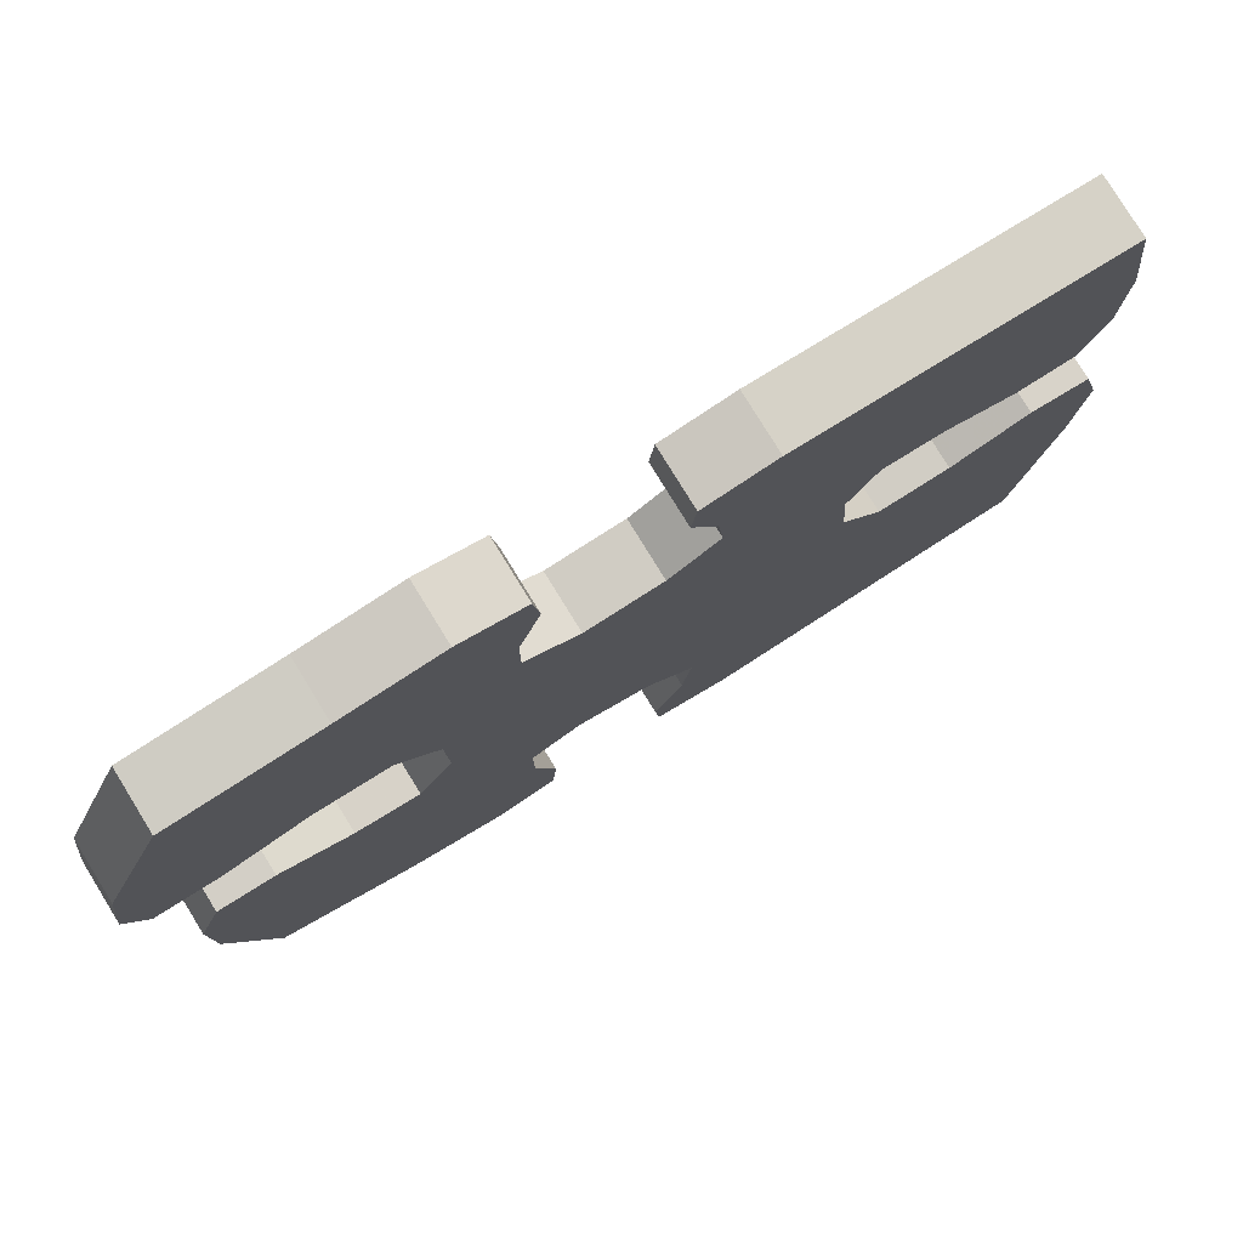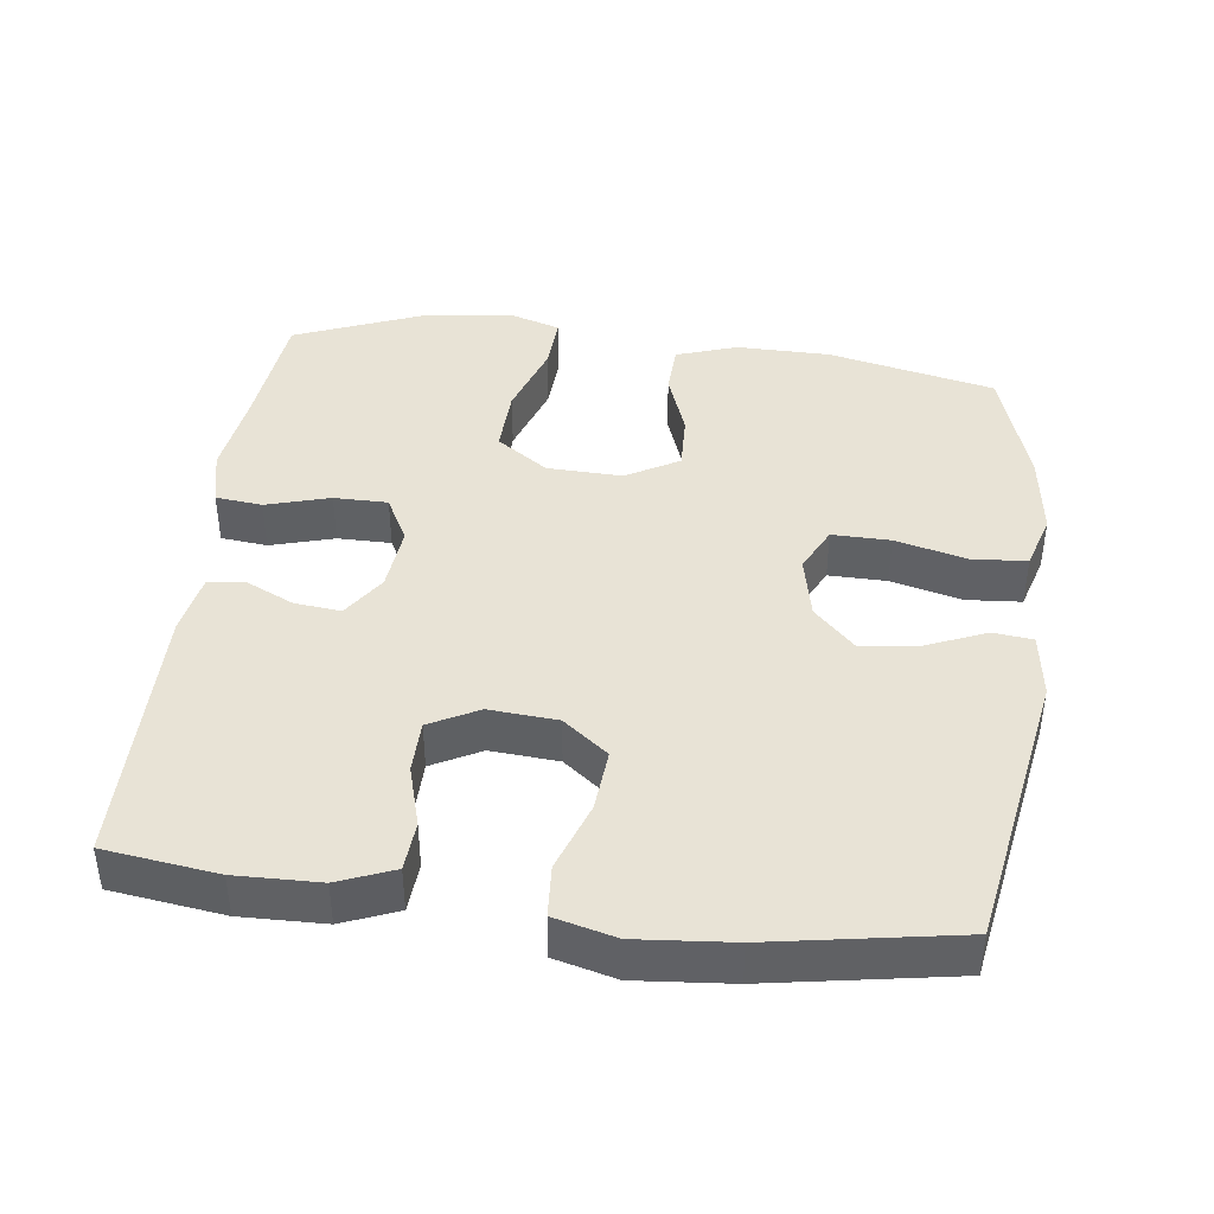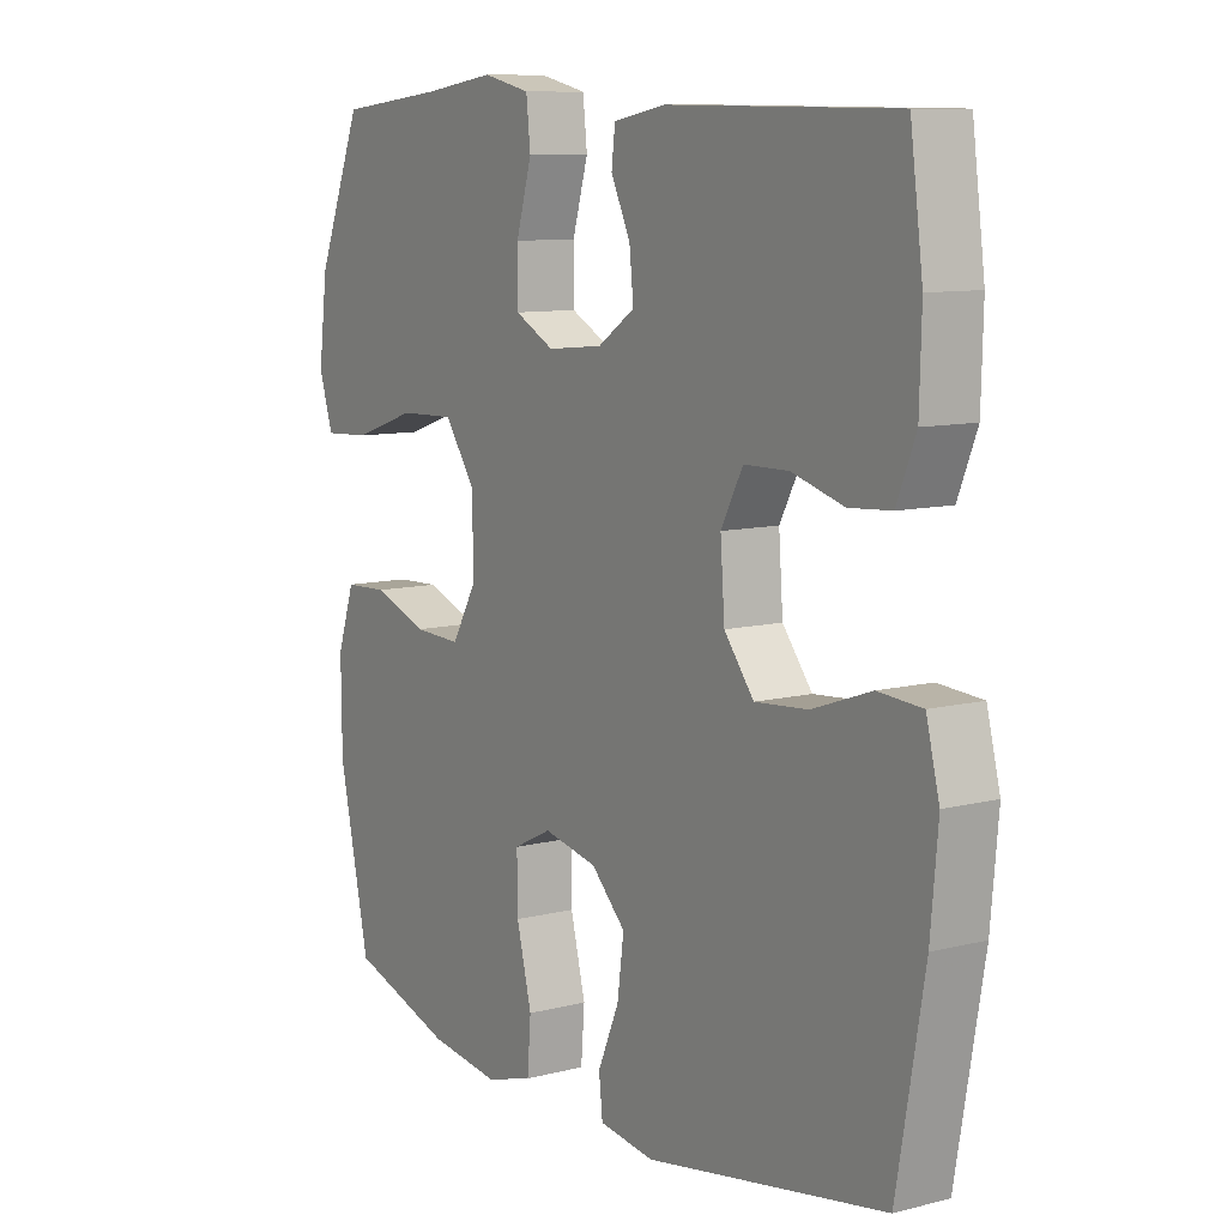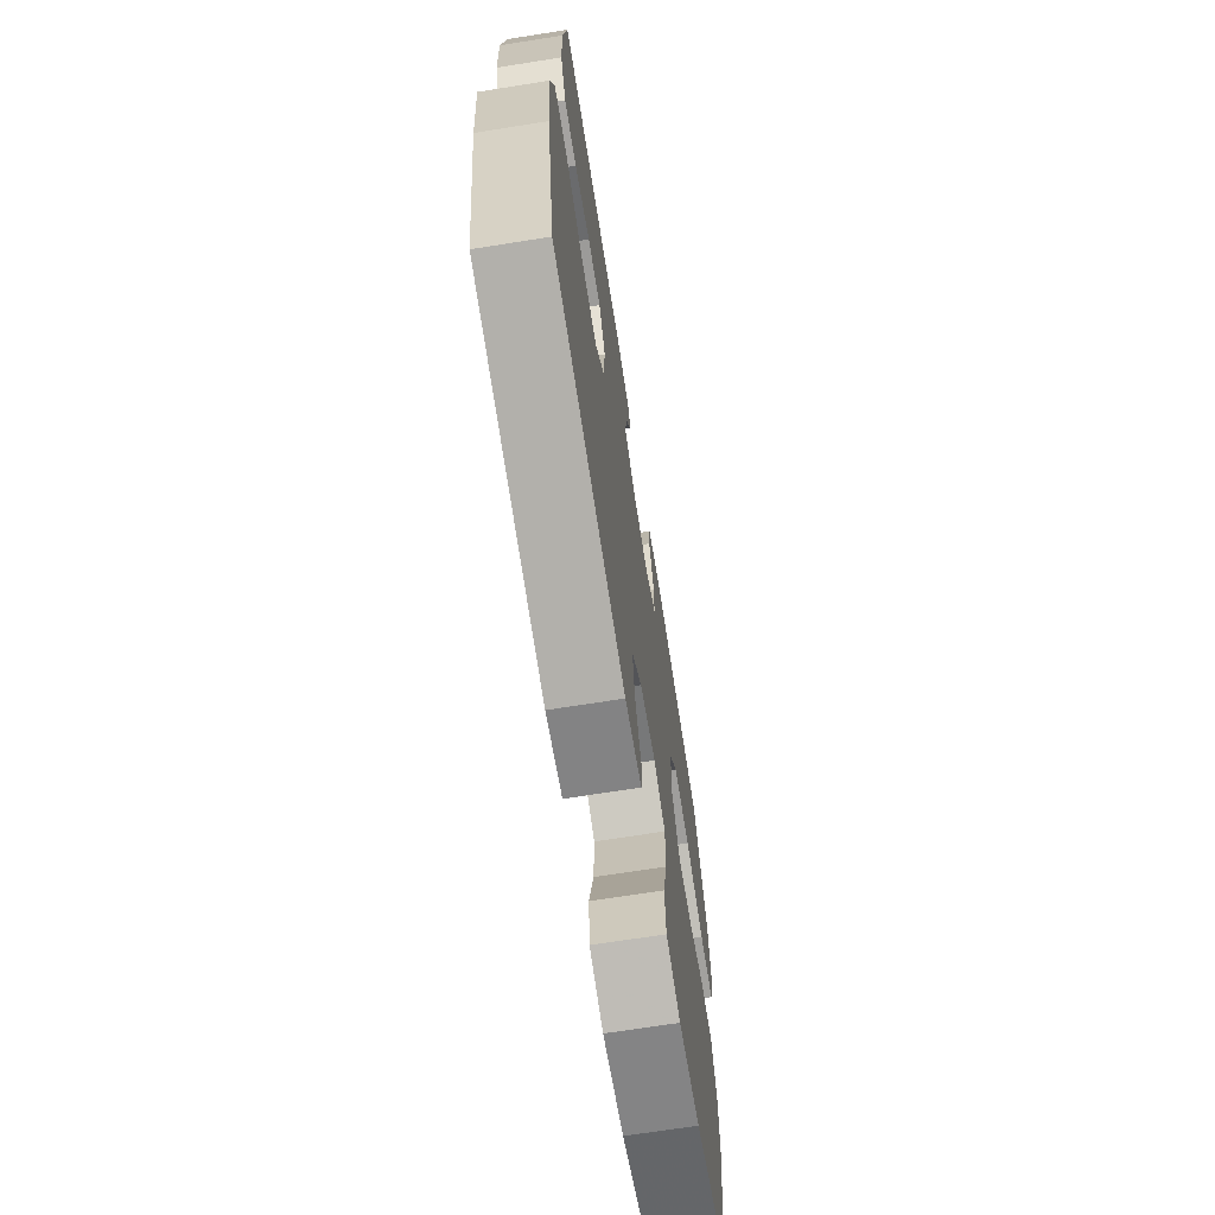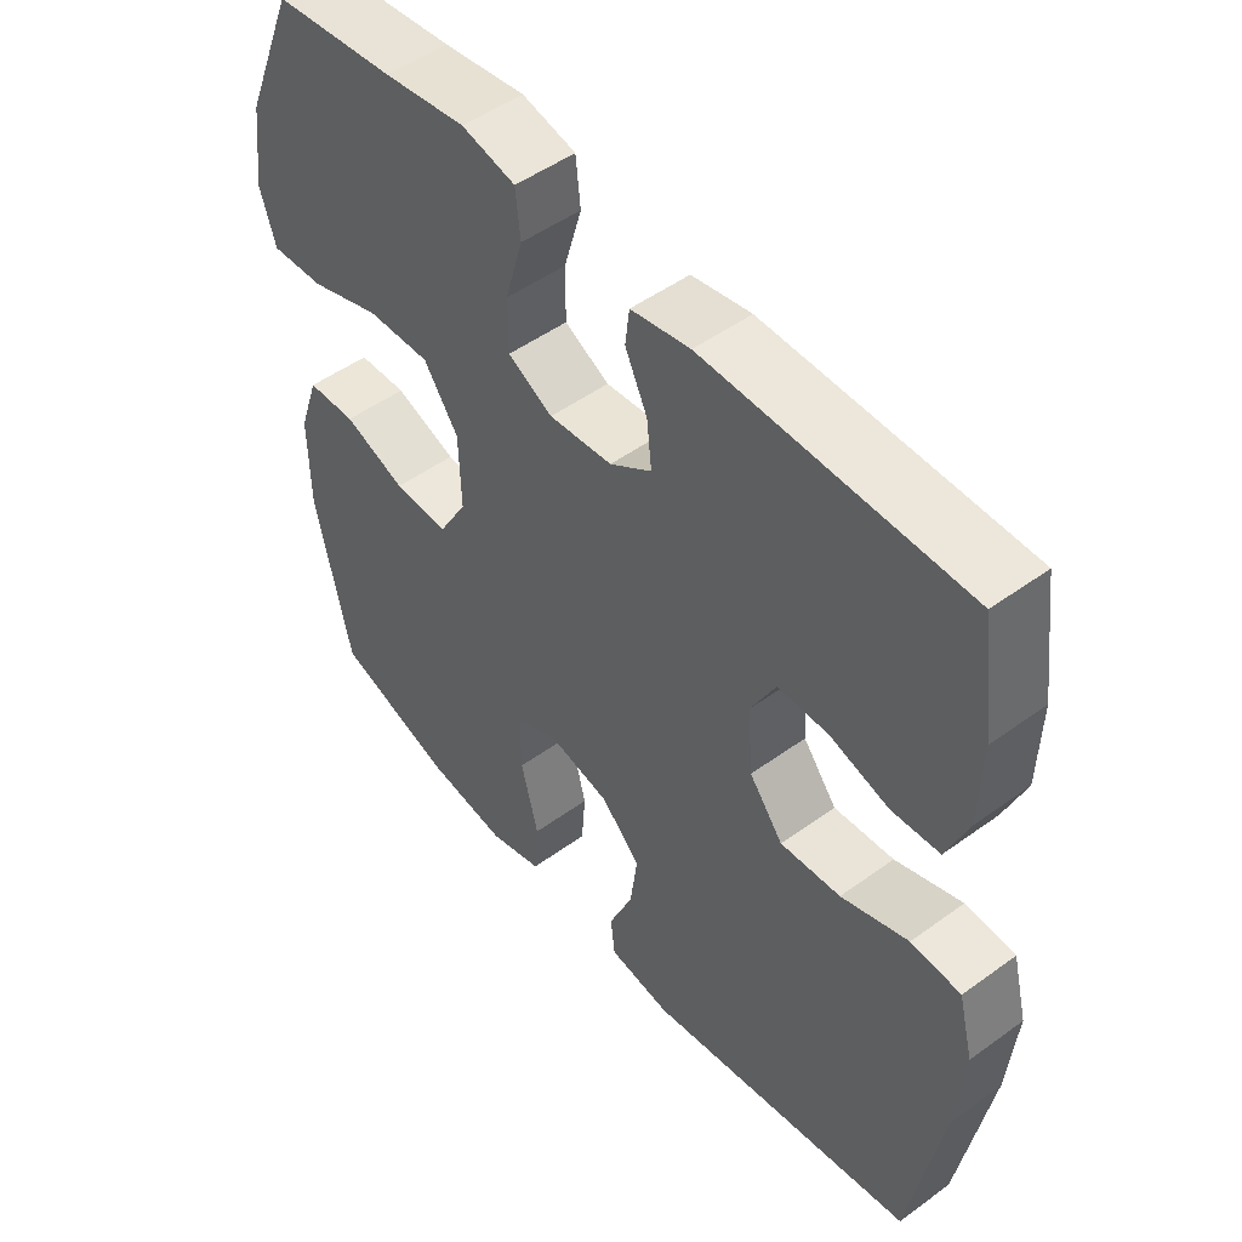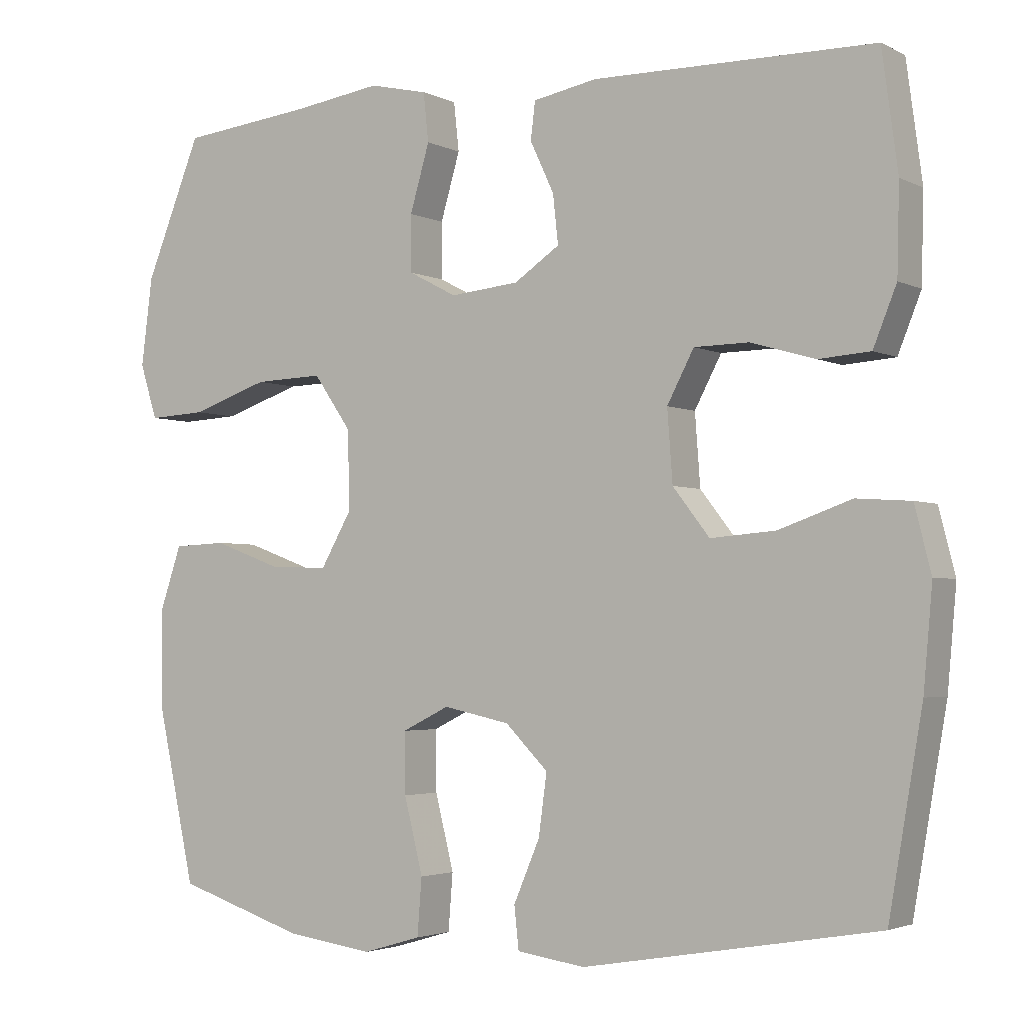
<metadata>
{"format":"obj","ext":"obj","renderer":"f3d","projection":"perspective","resolution":1024,"background":"white","views":[{"elev":79.1,"azim":-31.6,"up":"+Z"},{"elev":41.8,"azim":97.3,"up":"+Y"},{"elev":9.6,"azim":56.5,"up":"+Z"},{"elev":-69.1,"azim":99.0,"up":"+Z"},{"elev":49.8,"azim":51.3,"up":"+Z"},{"elev":-3.0,"azim":32.2,"up":"+Z"}]}
</metadata>
<code>
v 0.5 0.07 0.5
v 0.521 0.07 0.343
v 0.518 0.07 0.226
v 0.487 0.07 0.149
v 0.418 0.07 0.144
v 0.332 0.07 0.169
v 0.259 0.07 0.168
v 0.223 0.07 0.1
v 0.23 0.07 0.005
v 0.279 0.07 -0.058
v 0.366 0.07 -0.051
v 0.463 0.07 -0.017
v 0.535 0.07 -0.022
v 0.557 0.07 -0.108
v 0.545 0.07 -0.241
v 0.5 0.07 -0.5
v 0.106 0.07 -0.568
v 0.015 0.07 -0.555
v 0.009 0.07 -0.499
v 0.044 0.07 -0.417
v 0.055 0.07 -0.336
v -0.002 0.07 -0.279
v -0.091 0.07 -0.26
v -0.154 0.07 -0.291
v -0.153 0.07 -0.372
v -0.128 0.07 -0.472
v -0.134 0.07 -0.548
v -0.212 0.07 -0.571
v -0.329 0.07 -0.555
v -0.5 0.07 -0.5
v -0.551 0.07 -0.267
v -0.552 0.07 -0.136
v -0.523 0.07 -0.051
v -0.452 0.07 -0.048
v -0.362 0.07 -0.081
v -0.283 0.07 -0.084
v -0.241 0.07 -0.011
v -0.244 0.07 0.094
v -0.294 0.07 0.166
v -0.386 0.07 0.163
v -0.49 0.07 0.128
v -0.567 0.07 0.124
v -0.59 0.07 0.197
v -0.575 0.07 0.315
v -0.5 0.07 0.5
v -0.324 0.07 0.519
v -0.205 0.07 0.536
v -0.127 0.07 0.518
v -0.12 0.07 0.453
v -0.146 0.07 0.364
v -0.146 0.07 0.289
v -0.081 0.07 0.255
v 0.011 0.07 0.264
v 0.072 0.07 0.305
v 0.065 0.07 0.37
v 0.033 0.07 0.438
v 0.039 0.07 0.488
v 0.125 0.07 0.504
v 0.5 0 0.5
v 0.521 0 0.343
v 0.518 0 0.226
v 0.487 0 0.149
v 0.418 0 0.144
v 0.332 0 0.169
v 0.259 0 0.168
v 0.223 0 0.1
v 0.23 0 0.005
v 0.279 0 -0.058
v 0.366 0 -0.051
v 0.463 0 -0.017
v 0.535 0 -0.022
v 0.557 0 -0.108
v 0.545 0 -0.241
v 0.5 0 -0.5
v 0.106 0 -0.568
v 0.015 0 -0.555
v 0.009 0 -0.499
v 0.044 0 -0.417
v 0.055 0 -0.336
v -0.002 0 -0.279
v -0.091 0 -0.26
v -0.154 0 -0.291
v -0.153 0 -0.372
v -0.128 0 -0.472
v -0.134 0 -0.548
v -0.212 0 -0.571
v -0.329 0 -0.555
v -0.5 0 -0.5
v -0.551 0 -0.267
v -0.552 0 -0.136
v -0.523 0 -0.051
v -0.452 0 -0.048
v -0.362 0 -0.081
v -0.283 0 -0.084
v -0.241 0 -0.011
v -0.244 0 0.094
v -0.294 0 0.166
v -0.386 0 0.163
v -0.49 0 0.128
v -0.567 0 0.124
v -0.59 0 0.197
v -0.575 0 0.315
v -0.5 0 0.5
v -0.324 0 0.519
v -0.205 0 0.536
v -0.127 0 0.518
v -0.12 0 0.453
v -0.146 0 0.364
v -0.146 0 0.289
v -0.081 0 0.255
v 0.011 0 0.264
v 0.072 0 0.305
v 0.065 0 0.37
v 0.033 0 0.438
v 0.039 0 0.488
v 0.125 0 0.504
f 4 5 6
f 3 4 6
f 2 3 6
f 1 2 6
f 58 1 6
f 57 58 6
f 56 57 6
f 55 56 6
f 54 55 6 7
f 53 54 7 8
f 52 53 8 9
f 51 52 9 10
f 48 49 50
f 47 48 50
f 46 47 50
f 46 50 51
f 45 46 51
f 44 45 51
f 43 44 51
f 42 43 51
f 41 42 51
f 40 41 51
f 39 40 51
f 38 39 51 10
f 33 34 35
f 32 33 35
f 31 32 35
f 30 31 35
f 29 30 35
f 28 29 35
f 27 28 35
f 26 27 35
f 25 26 35
f 24 25 35 36
f 23 24 36 37
f 18 19 20
f 17 18 20
f 16 17 20
f 15 16 20
f 14 15 20
f 13 14 20
f 12 13 20
f 11 12 20
f 10 11 20 21
f 37 38 10
f 23 37 10
f 22 23 10
f 10 21 22
f 64 63 62
f 64 62 61
f 64 61 60
f 64 60 59
f 64 59 116
f 64 116 115
f 64 115 114
f 64 114 113
f 65 64 113 112
f 66 65 112 111
f 67 66 111 110
f 68 67 110 109
f 108 107 106
f 108 106 105
f 108 105 104
f 109 108 104
f 109 104 103
f 109 103 102
f 109 102 101
f 109 101 100
f 109 100 99
f 109 99 98
f 109 98 97
f 68 109 97 96
f 93 92 91
f 93 91 90
f 93 90 89
f 93 89 88
f 93 88 87
f 93 87 86
f 93 86 85
f 93 85 84
f 93 84 83
f 94 93 83 82
f 95 94 82 81
f 78 77 76
f 78 76 75
f 78 75 74
f 78 74 73
f 78 73 72
f 78 72 71
f 78 71 70
f 78 70 69
f 79 78 69 68
f 68 96 95
f 68 95 81
f 68 81 80
f 80 79 68
f 1 59 60 2
f 2 60 61 3
f 3 61 62 4
f 4 62 63 5
f 5 63 64 6
f 6 64 65 7
f 7 65 66 8
f 8 66 67 9
f 9 67 68 10
f 10 68 69 11
f 11 69 70 12
f 12 70 71 13
f 13 71 72 14
f 14 72 73 15
f 15 73 74 16
f 16 74 75 17
f 17 75 76 18
f 18 76 77 19
f 19 77 78 20
f 20 78 79 21
f 21 79 80 22
f 22 80 81 23
f 23 81 82 24
f 24 82 83 25
f 25 83 84 26
f 26 84 85 27
f 27 85 86 28
f 28 86 87 29
f 29 87 88 30
f 30 88 89 31
f 31 89 90 32
f 32 90 91 33
f 33 91 92 34
f 34 92 93 35
f 35 93 94 36
f 36 94 95 37
f 37 95 96 38
f 38 96 97 39
f 39 97 98 40
f 40 98 99 41
f 41 99 100 42
f 42 100 101 43
f 43 101 102 44
f 44 102 103 45
f 45 103 104 46
f 46 104 105 47
f 47 105 106 48
f 48 106 107 49
f 49 107 108 50
f 50 108 109 51
f 51 109 110 52
f 52 110 111 53
f 53 111 112 54
f 54 112 113 55
f 55 113 114 56
f 56 114 115 57
f 57 115 116 58
f 58 116 59 1

</code>
